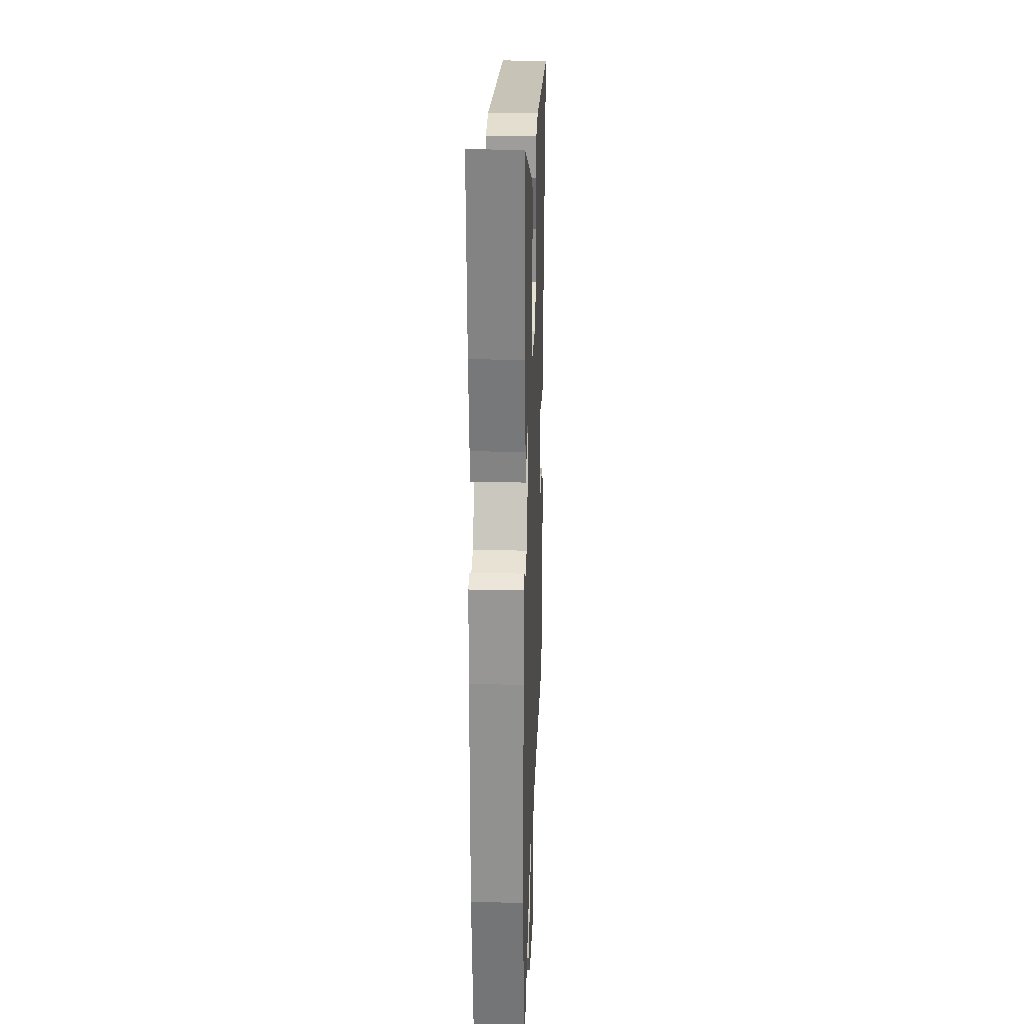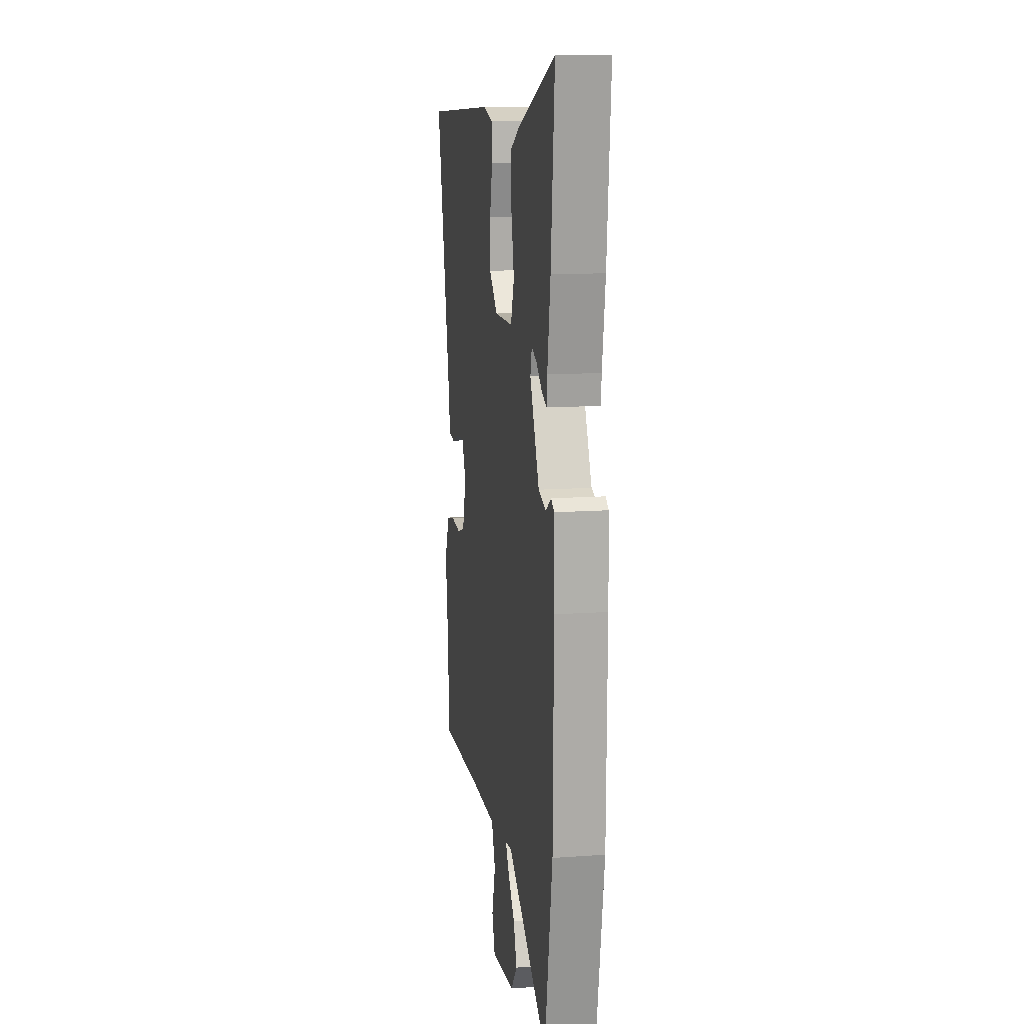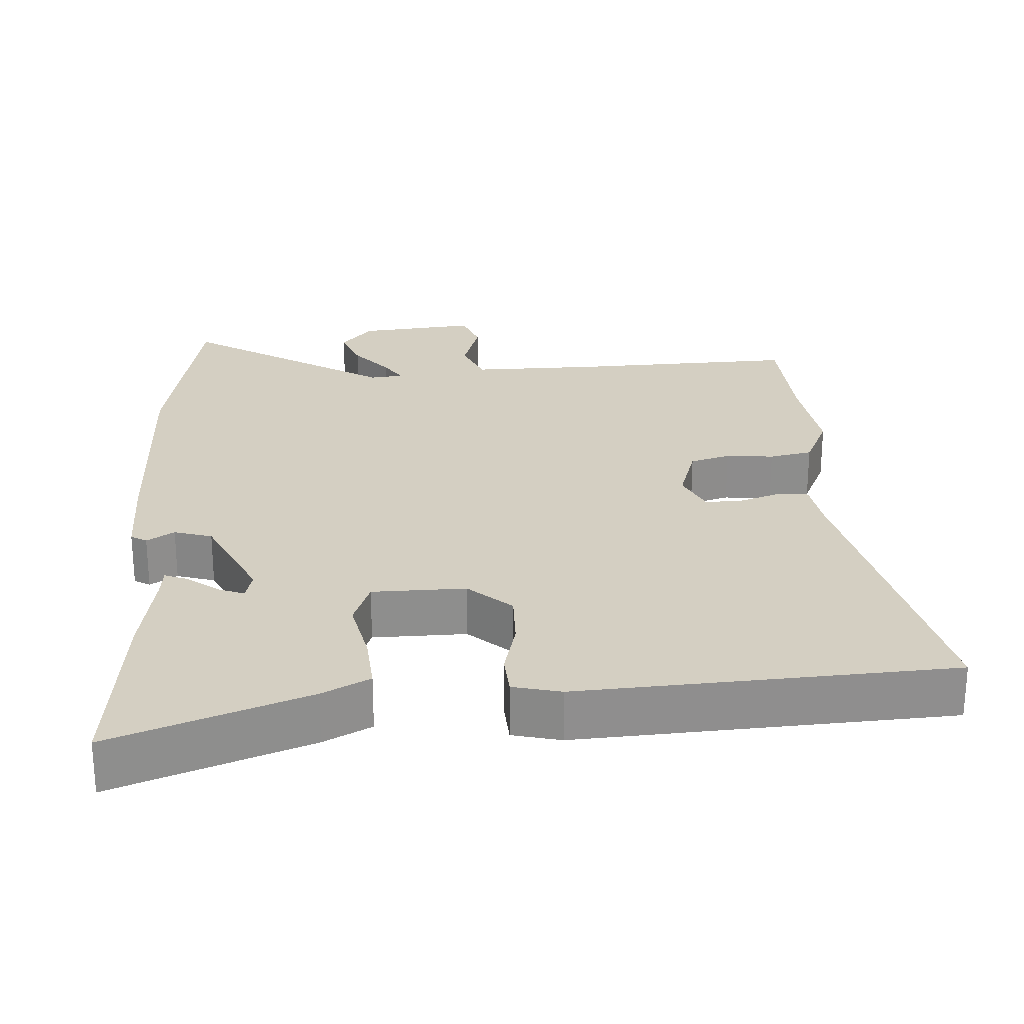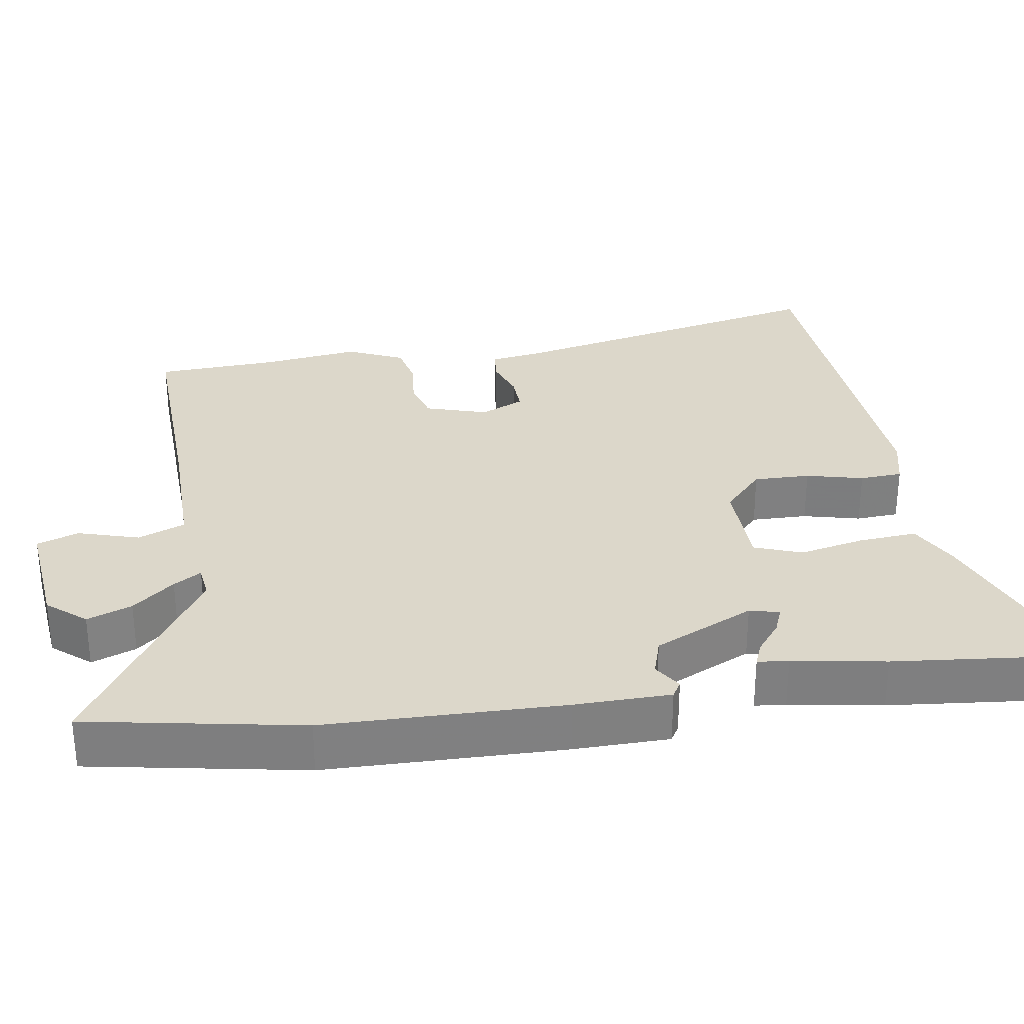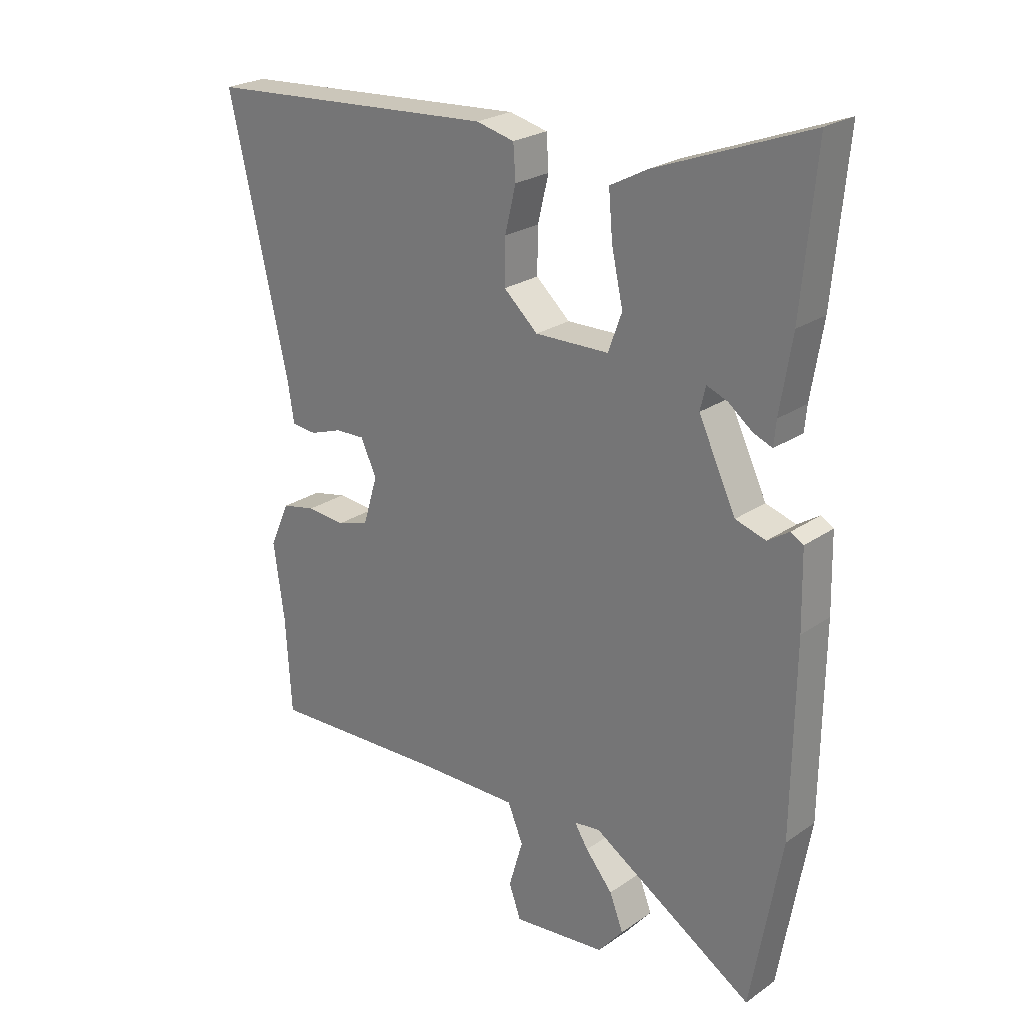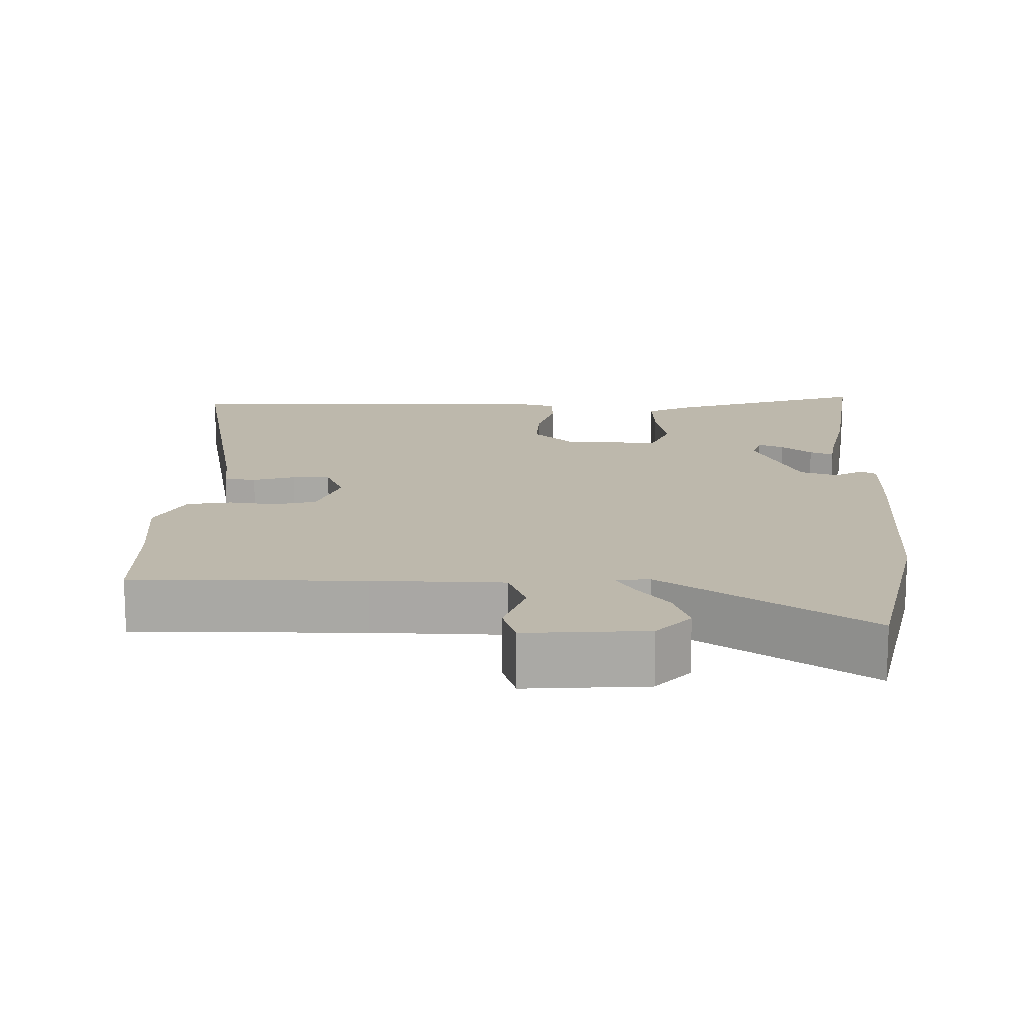
<metadata>
{"format":"obj","ext":"obj","renderer":"f3d","projection":"perspective","resolution":1024,"background":"white","views":[{"elev":23.2,"azim":-87.9,"up":"+Z"},{"elev":13.2,"azim":-99.2,"up":"+Z"},{"elev":25.4,"azim":-3.0,"up":"+Y"},{"elev":30.4,"azim":-98.5,"up":"+Y"},{"elev":24.3,"azim":-138.4,"up":"+Z"},{"elev":14.9,"azim":-176.5,"up":"+Y"}]}
</metadata>
<code>
v 0.577 0.07 0.499
v 0.473 0.07 0.043
v 0.462 0.07 -0.027
v 0.418 0.07 -0.031
v 0.361 0.07 -0.011
v 0.309 0.07 -0.009
v 0.281 0.07 -0.069
v 0.307 0.07 -0.155
v 0.363 0.07 -0.172
v 0.43 0.07 -0.166
v 0.49 0.07 -0.179
v 0.525 0.07 -0.258
v 0.506 0.07 -0.394
v 0.496 0.07 -0.562
v 0.182 0.07 -0.548
v 0.003 0.07 -0.545
v -0.024 0.07 -0.61
v 0.001 0.07 -0.695
v -0.02 0.07 -0.753
v -0.185 0.07 -0.735
v -0.229 0.07 -0.682
v -0.205 0.07 -0.62
v -0.157 0.07 -0.563
v -0.133 0.07 -0.525
v -0.179 0.07 -0.519
v -0.465 0.07 -0.697
v -0.518 0.07 -0.398
v -0.522 0.07 -0.068
v -0.519 0.07 0.064
v -0.497 0.07 0.077
v -0.459 0.07 0.052
v -0.406 0.07 0.068
v -0.34 0.07 0.206
v -0.35 0.07 0.247
v -0.386 0.07 0.233
v -0.429 0.07 0.2
v -0.462 0.07 0.187
v -0.466 0.07 0.23
v -0.487 0.07 0.359
v -0.512 0.07 0.626
v -0.243 0.07 0.523
v -0.177 0.07 0.488
v -0.184 0.07 0.407
v -0.204 0.07 0.317
v -0.18 0.07 0.251
v -0.05 0.07 0.248
v 0.01 0.07 0.302
v 0.009 0.07 0.38
v -0.01 0.07 0.459
v -0.006 0.07 0.518
v 0.061 0.07 0.534
v 0.577 0 0.499
v 0.473 0 0.043
v 0.462 0 -0.027
v 0.418 0 -0.031
v 0.361 0 -0.011
v 0.309 0 -0.009
v 0.281 0 -0.069
v 0.307 0 -0.155
v 0.363 0 -0.172
v 0.43 0 -0.166
v 0.49 0 -0.179
v 0.525 0 -0.258
v 0.506 0 -0.394
v 0.496 0 -0.562
v 0.182 0 -0.548
v 0.003 0 -0.545
v -0.024 0 -0.61
v 0.001 0 -0.695
v -0.02 0 -0.753
v -0.185 0 -0.735
v -0.229 0 -0.682
v -0.205 0 -0.62
v -0.157 0 -0.563
v -0.133 0 -0.525
v -0.179 0 -0.519
v -0.465 0 -0.697
v -0.518 0 -0.398
v -0.522 0 -0.068
v -0.519 0 0.064
v -0.497 0 0.077
v -0.459 0 0.052
v -0.406 0 0.068
v -0.34 0 0.206
v -0.35 0 0.247
v -0.386 0 0.233
v -0.429 0 0.2
v -0.462 0 0.187
v -0.466 0 0.23
v -0.487 0 0.359
v -0.512 0 0.626
v -0.243 0 0.523
v -0.177 0 0.488
v -0.184 0 0.407
v -0.204 0 0.317
v -0.18 0 0.251
v -0.05 0 0.248
v 0.01 0 0.302
v 0.009 0 0.38
v -0.01 0 0.459
v -0.006 0 0.518
v 0.061 0 0.534
f 51 1 2
f 50 51 2
f 49 50 2
f 48 49 2
f 3 4 5
f 2 3 5
f 48 2 5
f 47 48 5
f 46 47 5 6
f 45 46 6 7
f 42 43 44
f 41 42 44
f 40 41 44
f 39 40 44
f 38 39 44
f 35 36 37 38
f 34 35 38 44
f 33 34 44 45
f 29 30 31
f 28 29 31
f 27 28 31
f 26 27 31
f 25 26 31
f 24 25 31 32
f 21 22 23
f 20 21 23
f 19 20 23
f 18 19 23
f 17 18 23
f 16 17 23 24
f 45 7 8
f 33 45 8
f 32 33 8
f 24 32 8
f 16 24 8
f 15 16 8
f 11 12 13
f 10 11 13
f 9 10 13
f 13 14 15
f 9 13 15
f 8 9 15
f 53 52 102
f 53 102 101
f 53 101 100
f 53 100 99
f 56 55 54
f 56 54 53
f 56 53 99
f 56 99 98
f 57 56 98 97
f 58 57 97 96
f 95 94 93
f 95 93 92
f 95 92 91
f 95 91 90
f 95 90 89
f 89 88 87 86
f 95 89 86 85
f 96 95 85 84
f 82 81 80
f 82 80 79
f 82 79 78
f 82 78 77
f 82 77 76
f 83 82 76 75
f 74 73 72
f 74 72 71
f 74 71 70
f 74 70 69
f 74 69 68
f 75 74 68 67
f 59 58 96
f 59 96 84
f 59 84 83
f 59 83 75
f 59 75 67
f 59 67 66
f 64 63 62
f 64 62 61
f 64 61 60
f 66 65 64
f 66 64 60
f 66 60 59
f 1 52 53 2
f 2 53 54 3
f 3 54 55 4
f 4 55 56 5
f 5 56 57 6
f 6 57 58 7
f 7 58 59 8
f 8 59 60 9
f 9 60 61 10
f 10 61 62 11
f 11 62 63 12
f 12 63 64 13
f 13 64 65 14
f 14 65 66 15
f 15 66 67 16
f 16 67 68 17
f 17 68 69 18
f 18 69 70 19
f 19 70 71 20
f 20 71 72 21
f 21 72 73 22
f 22 73 74 23
f 23 74 75 24
f 24 75 76 25
f 25 76 77 26
f 26 77 78 27
f 27 78 79 28
f 28 79 80 29
f 29 80 81 30
f 30 81 82 31
f 31 82 83 32
f 32 83 84 33
f 33 84 85 34
f 34 85 86 35
f 35 86 87 36
f 36 87 88 37
f 37 88 89 38
f 38 89 90 39
f 39 90 91 40
f 40 91 92 41
f 41 92 93 42
f 42 93 94 43
f 43 94 95 44
f 44 95 96 45
f 45 96 97 46
f 46 97 98 47
f 47 98 99 48
f 48 99 100 49
f 49 100 101 50
f 50 101 102 51
f 51 102 52 1

</code>
